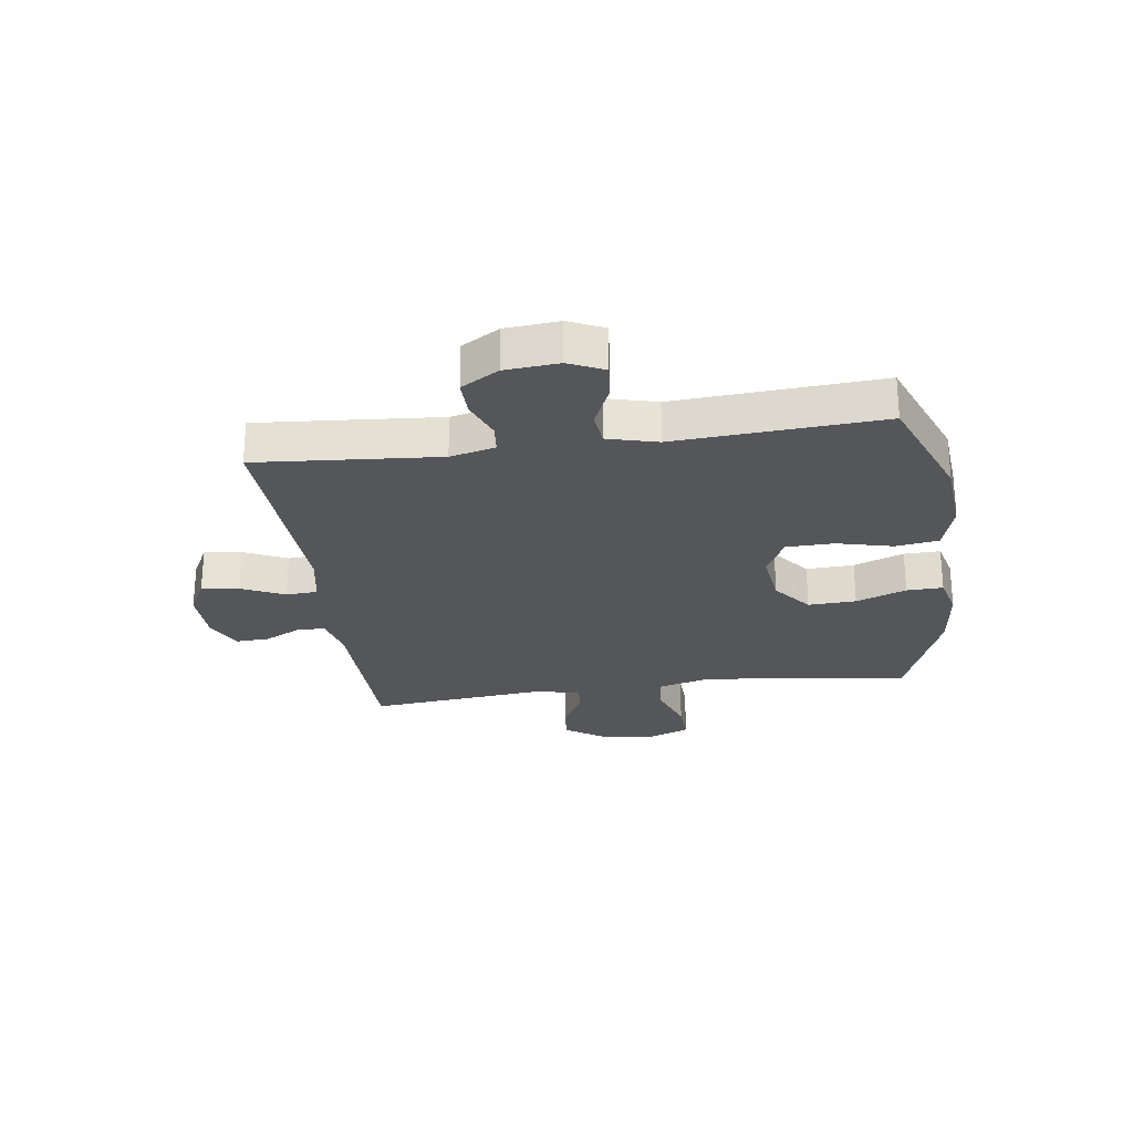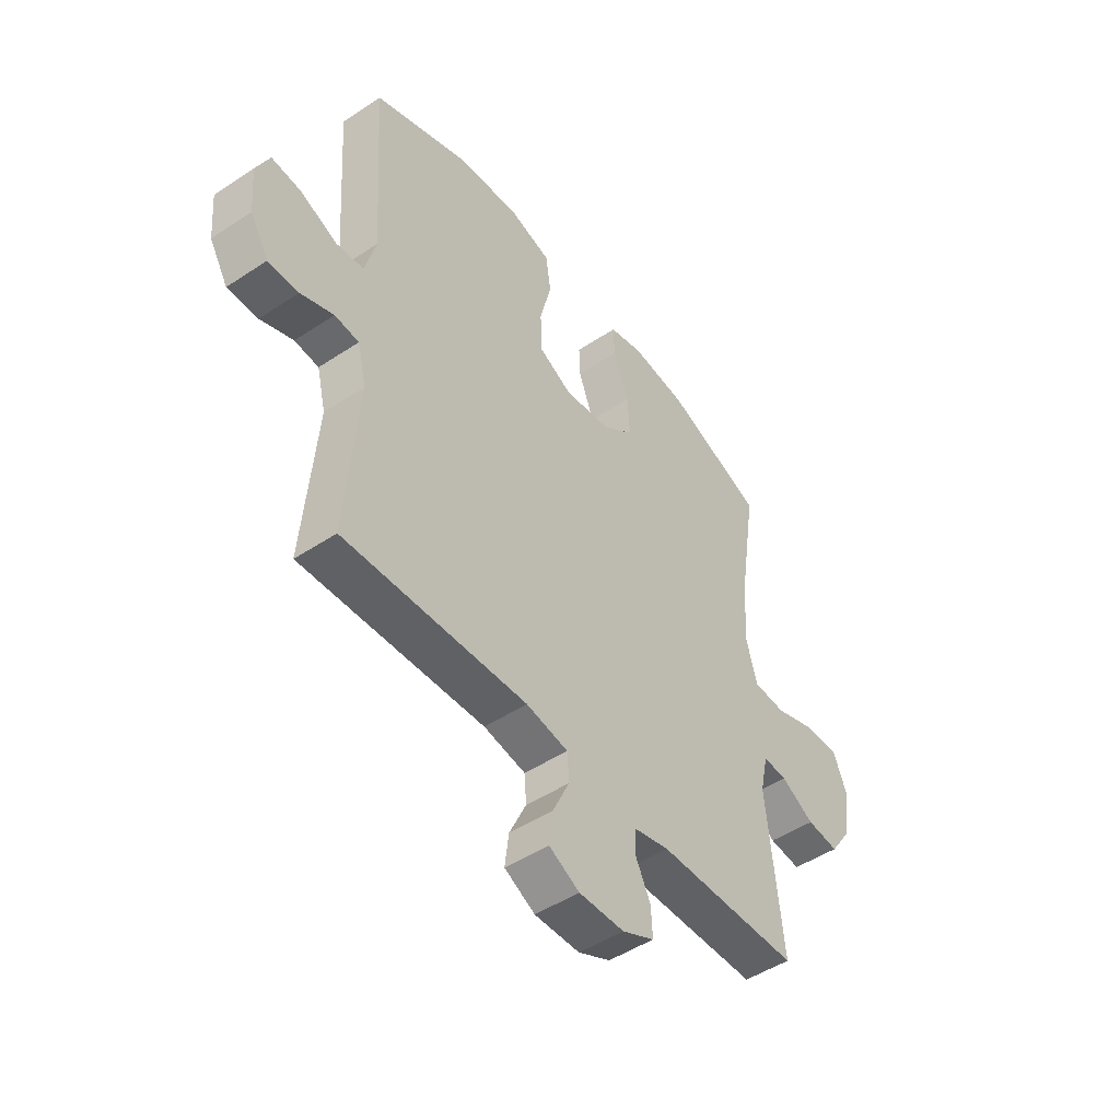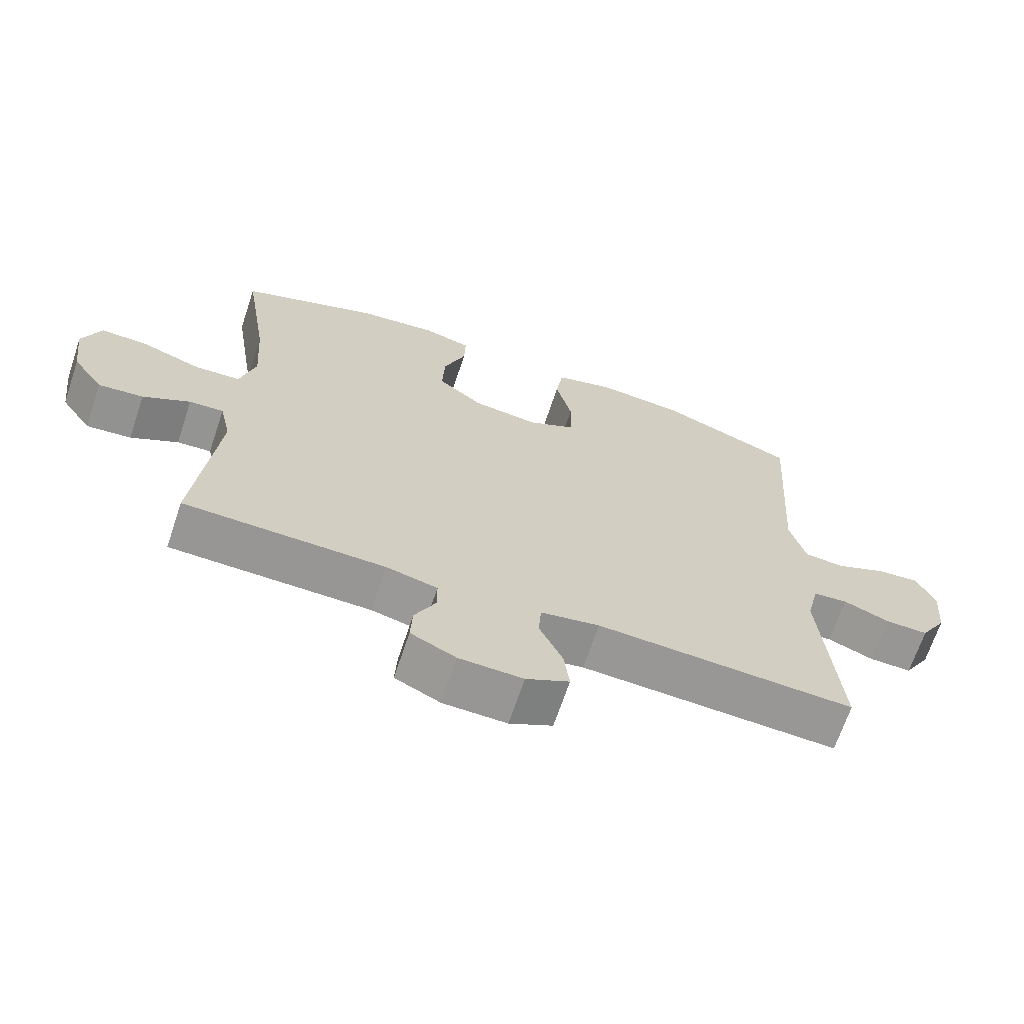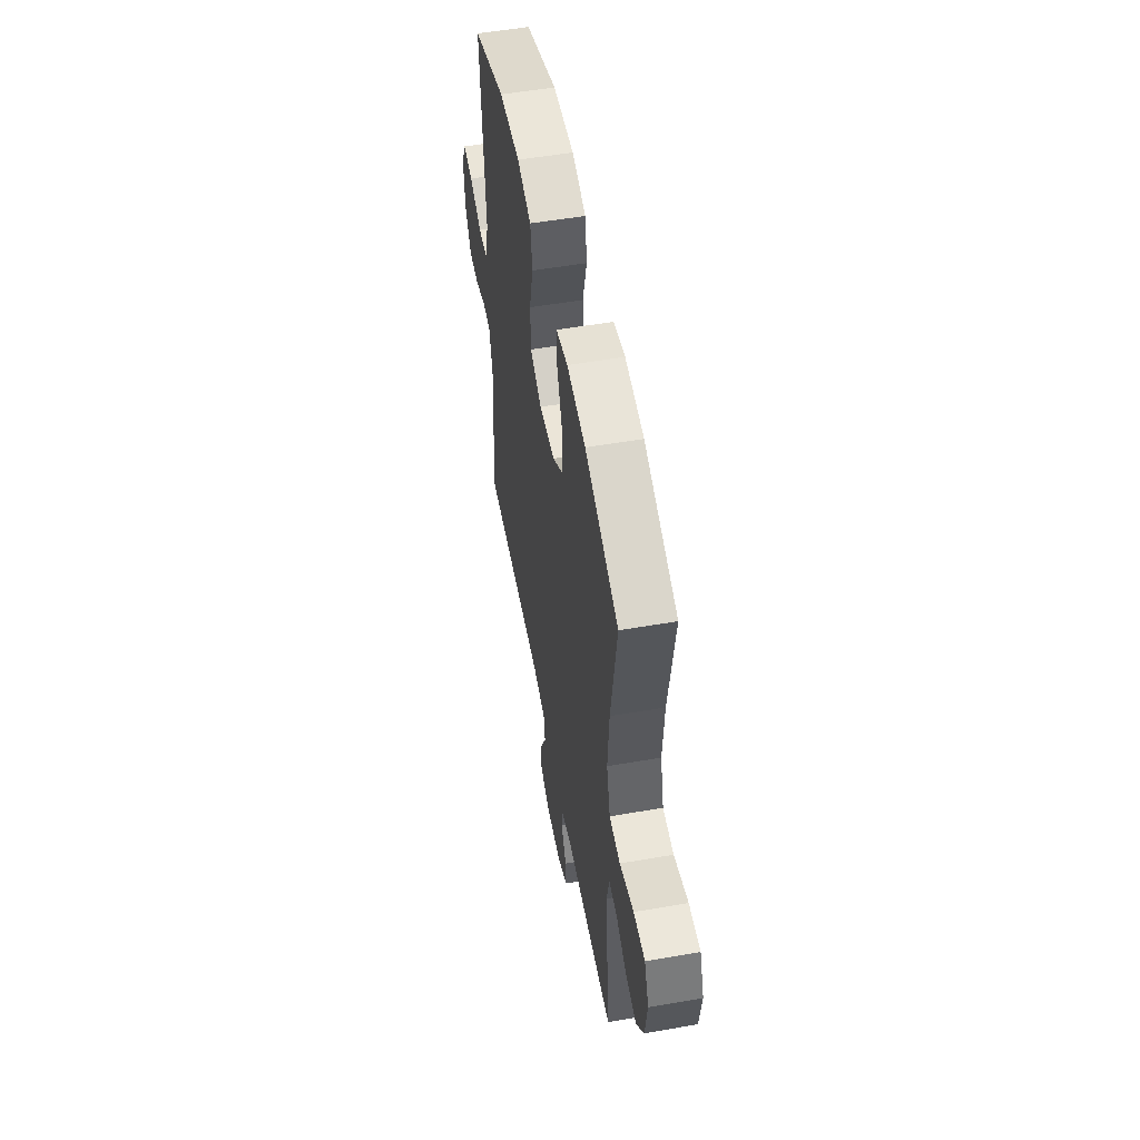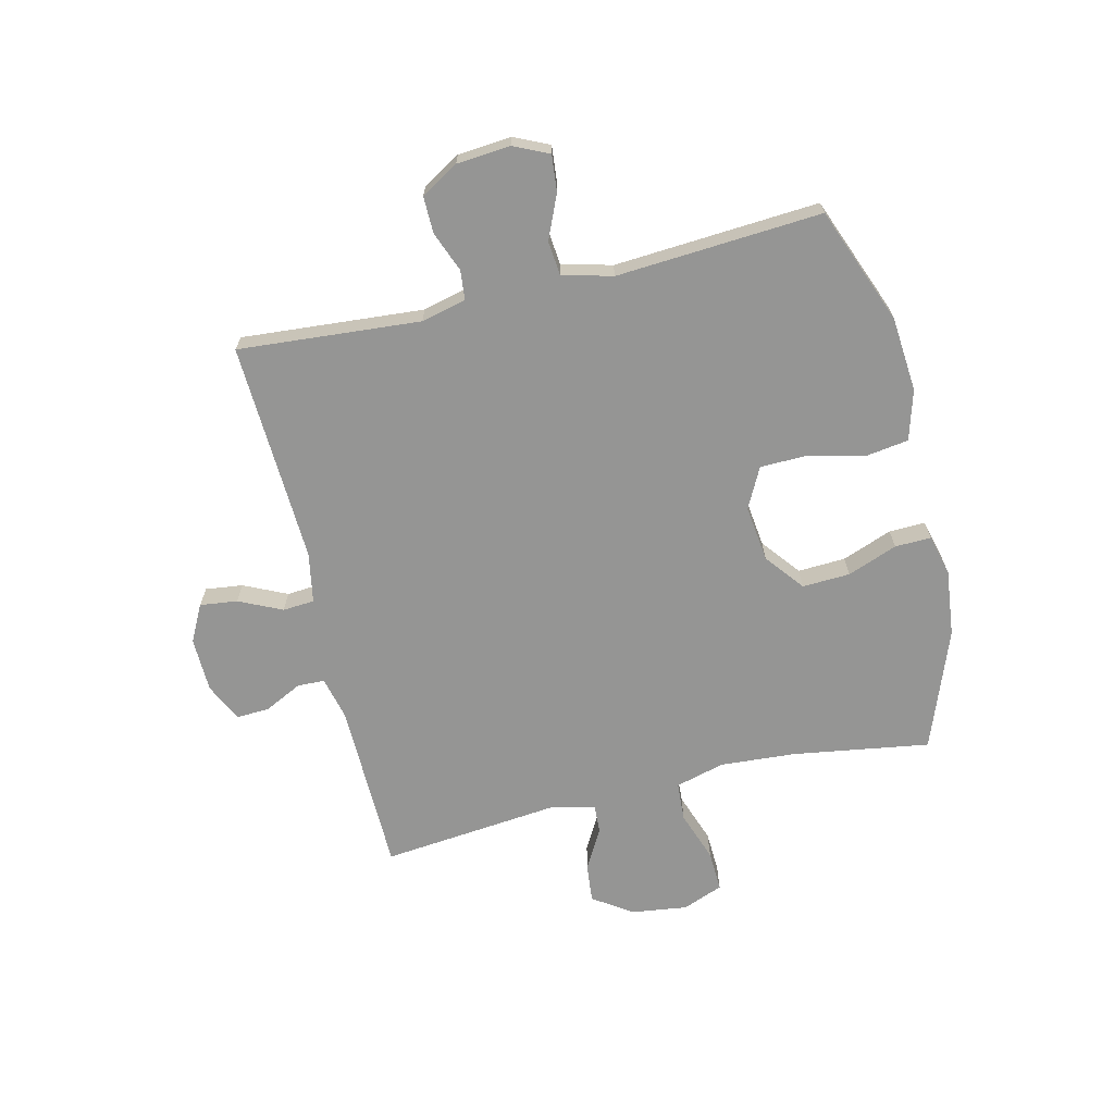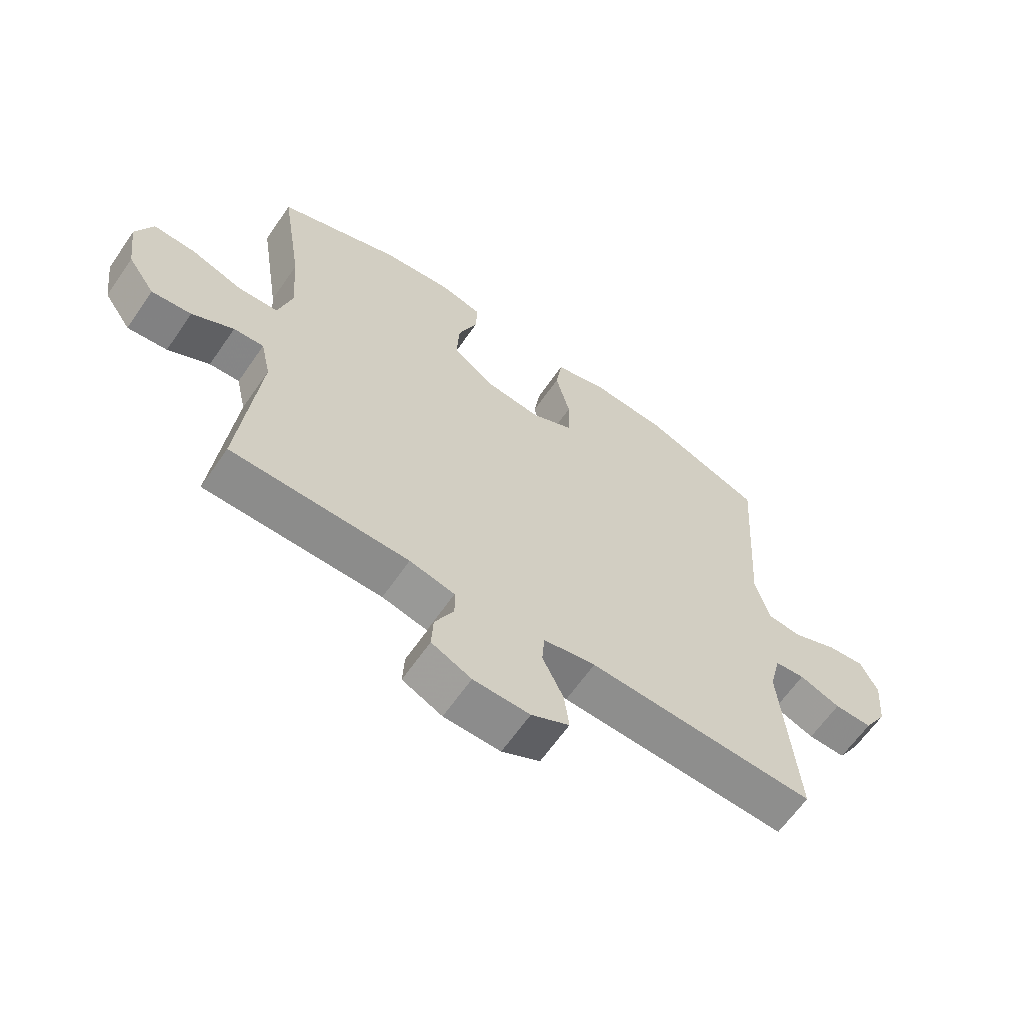
<metadata>
{"format":"obj","ext":"obj","renderer":"f3d","projection":"perspective","resolution":1024,"background":"white","views":[{"elev":-25.8,"azim":-82.1,"up":"+Y"},{"elev":-48.5,"azim":-53.5,"up":"+Z"},{"elev":-67.7,"azim":161.5,"up":"+Z"},{"elev":54.2,"azim":79.6,"up":"+Z"},{"elev":-67.4,"azim":-76.6,"up":"+Y"},{"elev":-63.6,"azim":145.4,"up":"+Z"}]}
</metadata>
<code>
v -0.5 0.07 -0.5
v -0.475 0.07 -0.184
v -0.494 0.07 -0.106
v -0.545 0.07 -0.101
v -0.614 0.07 -0.128
v -0.678 0.07 -0.129
v -0.717 0.07 -0.064
v -0.725 0.07 0.029
v -0.697 0.07 0.09
v -0.634 0.07 0.084
v -0.558 0.07 0.051
v -0.499 0.07 0.057
v -0.476 0.07 0.144
v -0.5 0.07 0.5
v -0.298 0.07 0.579
v -0.168 0.07 0.59
v -0.081 0.07 0.565
v -0.07 0.07 0.49
v -0.094 0.07 0.393
v -0.092 0.07 0.311
v -0.022 0.07 0.275
v 0.076 0.07 0.287
v 0.143 0.07 0.34
v 0.139 0.07 0.423
v 0.106 0.07 0.51
v 0.104 0.07 0.573
v 0.176 0.07 0.591
v 0.292 0.07 0.578
v 0.5 0.07 0.5
v 0.463 0.07 0.262
v 0.454 0.07 0.131
v 0.477 0.07 0.045
v 0.545 0.07 0.041
v 0.633 0.07 0.072
v 0.704 0.07 0.075
v 0.732 0.07 0.005
v 0.719 0.07 -0.094
v 0.673 0.07 -0.161
v 0.606 0.07 -0.154
v 0.536 0.07 -0.115
v 0.485 0.07 -0.112
v 0.468 0.07 -0.189
v 0.5 0.07 -0.5
v 0.201 0.07 -0.505
v 0.125 0.07 -0.523
v 0.124 0.07 -0.571
v 0.156 0.07 -0.635
v 0.159 0.07 -0.693
v 0.092 0.07 -0.725
v -0.003 0.07 -0.727
v -0.067 0.07 -0.694
v -0.059 0.07 -0.629
v -0.024 0.07 -0.554
v -0.028 0.07 -0.499
v -0.116 0.07 -0.483
v -0.5 0 -0.5
v -0.475 0 -0.184
v -0.494 0 -0.106
v -0.545 0 -0.101
v -0.614 0 -0.128
v -0.678 0 -0.129
v -0.717 0 -0.064
v -0.725 0 0.029
v -0.697 0 0.09
v -0.634 0 0.084
v -0.558 0 0.051
v -0.499 0 0.057
v -0.476 0 0.144
v -0.5 0 0.5
v -0.298 0 0.579
v -0.168 0 0.59
v -0.081 0 0.565
v -0.07 0 0.49
v -0.094 0 0.393
v -0.092 0 0.311
v -0.022 0 0.275
v 0.076 0 0.287
v 0.143 0 0.34
v 0.139 0 0.423
v 0.106 0 0.51
v 0.104 0 0.573
v 0.176 0 0.591
v 0.292 0 0.578
v 0.5 0 0.5
v 0.463 0 0.262
v 0.454 0 0.131
v 0.477 0 0.045
v 0.545 0 0.041
v 0.633 0 0.072
v 0.704 0 0.075
v 0.732 0 0.005
v 0.719 0 -0.094
v 0.673 0 -0.161
v 0.606 0 -0.154
v 0.536 0 -0.115
v 0.485 0 -0.112
v 0.468 0 -0.189
v 0.5 0 -0.5
v 0.201 0 -0.505
v 0.125 0 -0.523
v 0.124 0 -0.571
v 0.156 0 -0.635
v 0.159 0 -0.693
v 0.092 0 -0.725
v -0.003 0 -0.727
v -0.067 0 -0.694
v -0.059 0 -0.629
v -0.024 0 -0.554
v -0.028 0 -0.499
v -0.116 0 -0.483
f 51 52 53
f 50 51 53
f 49 50 53
f 48 49 53
f 47 48 53
f 46 47 53
f 45 46 53 54
f 44 45 54 55
f 42 43 44 55
f 38 39 40
f 37 38 40
f 36 37 40
f 35 36 40
f 34 35 40
f 33 34 40
f 32 33 40 41
f 55 1 2
f 42 55 2
f 41 42 2
f 32 41 2
f 31 32 2
f 28 29 30
f 27 28 30
f 26 27 30
f 25 26 30
f 24 25 30
f 17 18 19
f 16 17 19
f 15 16 19
f 14 15 19
f 13 14 19
f 12 13 19 20
f 9 10 11
f 8 9 11
f 7 8 11
f 6 7 11
f 5 6 11
f 4 5 11
f 3 4 11 12
f 12 20 21
f 3 12 21
f 2 3 21
f 23 24 30 31
f 22 23 31 2
f 2 21 22
f 108 107 106
f 108 106 105
f 108 105 104
f 108 104 103
f 108 103 102
f 108 102 101
f 109 108 101 100
f 110 109 100 99
f 110 99 98 97
f 95 94 93
f 95 93 92
f 95 92 91
f 95 91 90
f 95 90 89
f 95 89 88
f 96 95 88 87
f 57 56 110
f 57 110 97
f 57 97 96
f 57 96 87
f 57 87 86
f 85 84 83
f 85 83 82
f 85 82 81
f 85 81 80
f 85 80 79
f 74 73 72
f 74 72 71
f 74 71 70
f 74 70 69
f 74 69 68
f 75 74 68 67
f 66 65 64
f 66 64 63
f 66 63 62
f 66 62 61
f 66 61 60
f 66 60 59
f 67 66 59 58
f 76 75 67
f 76 67 58
f 76 58 57
f 86 85 79 78
f 57 86 78 77
f 77 76 57
f 1 56 57 2
f 2 57 58 3
f 3 58 59 4
f 4 59 60 5
f 5 60 61 6
f 6 61 62 7
f 7 62 63 8
f 8 63 64 9
f 9 64 65 10
f 10 65 66 11
f 11 66 67 12
f 12 67 68 13
f 13 68 69 14
f 14 69 70 15
f 15 70 71 16
f 16 71 72 17
f 17 72 73 18
f 18 73 74 19
f 19 74 75 20
f 20 75 76 21
f 21 76 77 22
f 22 77 78 23
f 23 78 79 24
f 24 79 80 25
f 25 80 81 26
f 26 81 82 27
f 27 82 83 28
f 28 83 84 29
f 29 84 85 30
f 30 85 86 31
f 31 86 87 32
f 32 87 88 33
f 33 88 89 34
f 34 89 90 35
f 35 90 91 36
f 36 91 92 37
f 37 92 93 38
f 38 93 94 39
f 39 94 95 40
f 40 95 96 41
f 41 96 97 42
f 42 97 98 43
f 43 98 99 44
f 44 99 100 45
f 45 100 101 46
f 46 101 102 47
f 47 102 103 48
f 48 103 104 49
f 49 104 105 50
f 50 105 106 51
f 51 106 107 52
f 52 107 108 53
f 53 108 109 54
f 54 109 110 55
f 55 110 56 1

</code>
